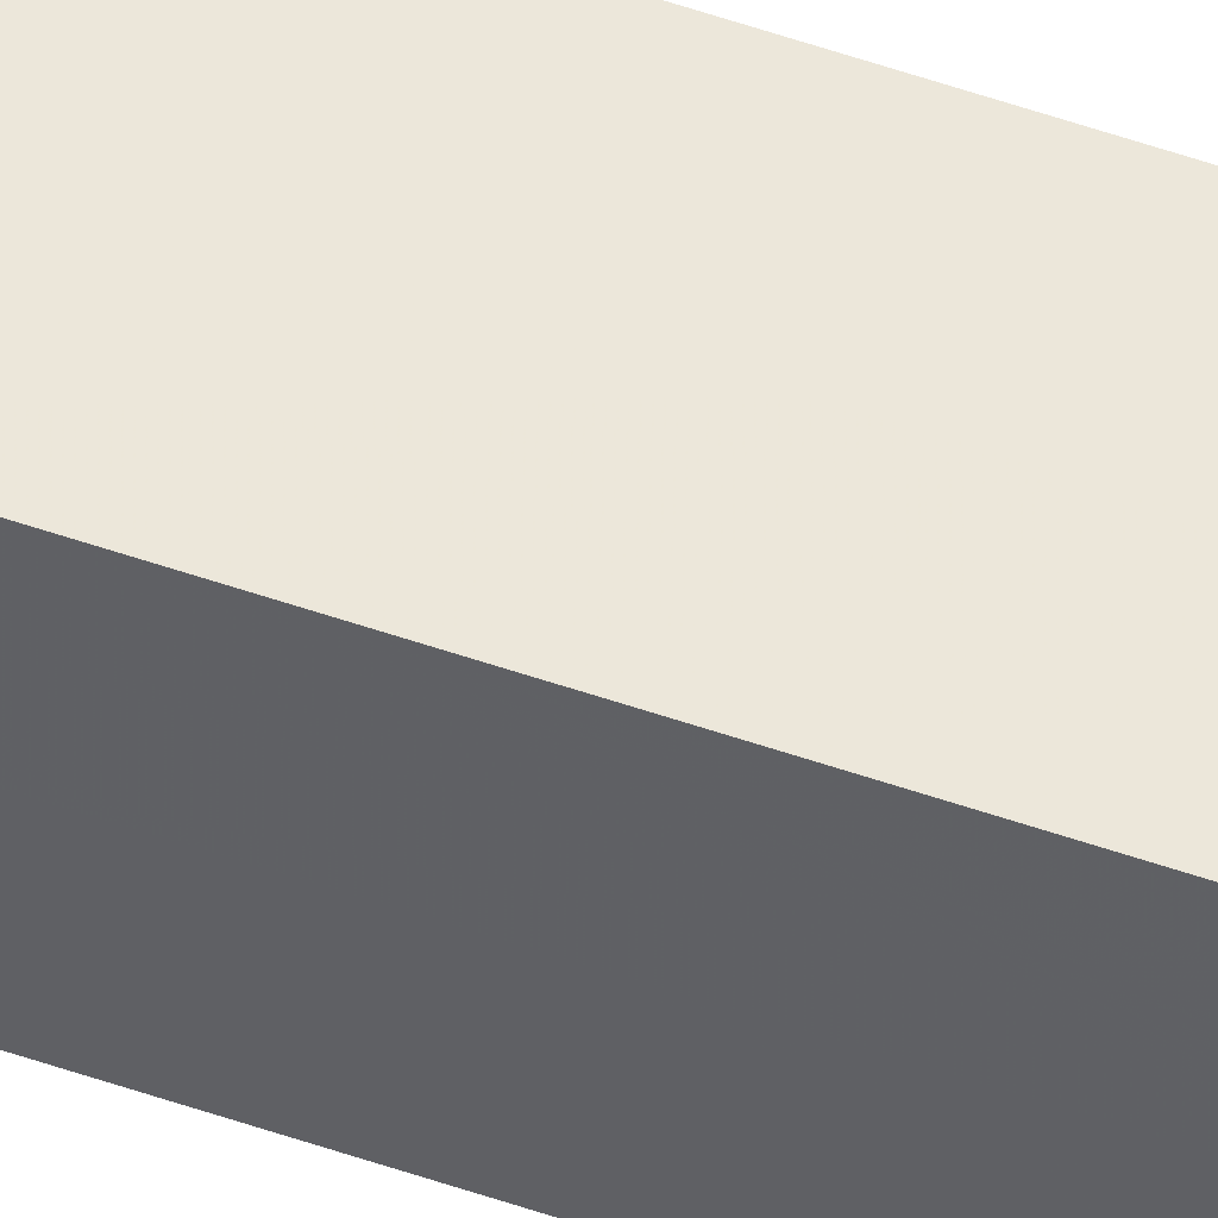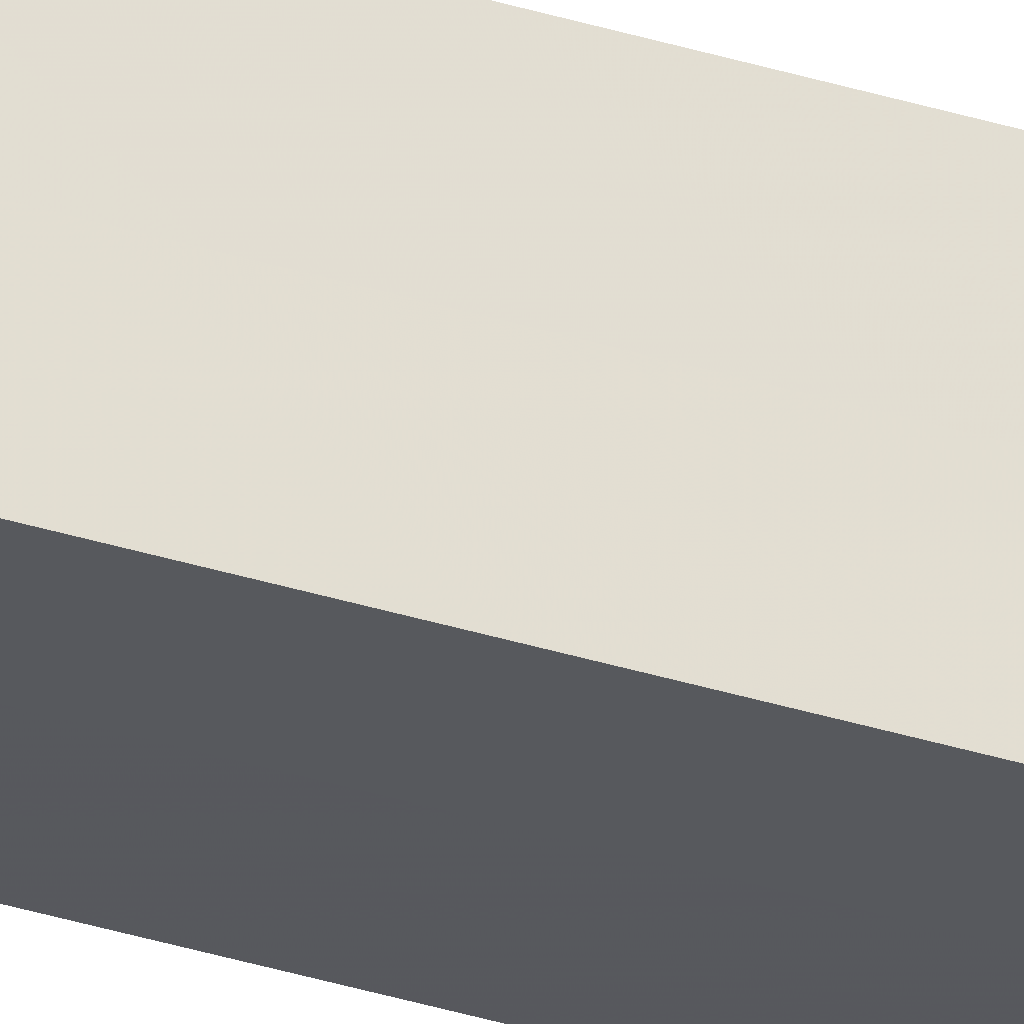
<metadata>
{"format":"obj","ext":"obj","renderer":"f3d","projection":"perspective","resolution":1024,"background":"white","views":[{"elev":51.3,"azim":-69.0,"up":"+Y"},{"elev":-29.1,"azim":63.7,"up":"+Y"}]}
</metadata>
<code>
o 8719
v 2228 1894 11.85
v 2228 1894 11.85
v 2228 1894 12.97
v 2228 1894 11.85
v 2228 1894 12.97
v 2228 1894 11.85
v 2228 1894 12.97
v 2228 1894 11.85
v 2228 1894 12.97
v 2228 1894 11.85
v 2228 1894 11.85
v 2228 1894 11.85
v 2228 1894 11.85
v 2228 1894 11.85
v 2228 1894 11.85
v 2228 1894 11.85
v 2228 1894 11.85
v 2228 1894 12.97
v 2228 1894 12.97
v 2228 1894 12.97
v 2228 1894 12.97
v 2228 1894 12.97
v 2228 1894 11.85
v 2228 1894 12.97
v 2228 1894 11.85
v 2228 1894 11.85
v 2228 1894 11.85
v 2228 1894 11.85
v 2228 1894 12.97
v 2228 1894 11.85
v 2228 1894 11.85
v 2228 1894 11.85
v 2228 1894 12.97
v 2228 1894 11.85
v 2228 1894 11.85
v 2228 1894 12.97
v 2228 1894 11.85
v 2228 1894 12.97
v 2228 1894 11.85
v 2228 1894 12.97
v 2228 1894 12.97
v 2228 1894 12.97
v 2228 1894 12.97
v 2228 1894 12.97
v 2228 1894 12.97
v 2228 1894 12.97
v 2228 1894 12.97
v 2228 1894 12.97
v 2228 1894 12.97
v 2228 1894 12.97
f 1 2 3
f 4 1 5
f 5 6 7
f 7 8 9
f 10 8 11
f 10 12 8
f 10 11 13
f 10 14 12
f 10 13 15
f 10 16 14
f 10 15 17
f 10 17 16
f 18 14 19
f 20 13 21
f 22 23 18
f 24 25 20
f 26 27 22
f 27 28 29
f 30 31 24
f 31 32 33
f 34 35 36
f 35 37 38
f 36 39 40
f 40 17 41
f 42 43 44
f 42 45 43
f 42 44 46
f 42 47 45
f 42 46 48
f 42 49 47
f 42 48 50
f 42 50 49

</code>
